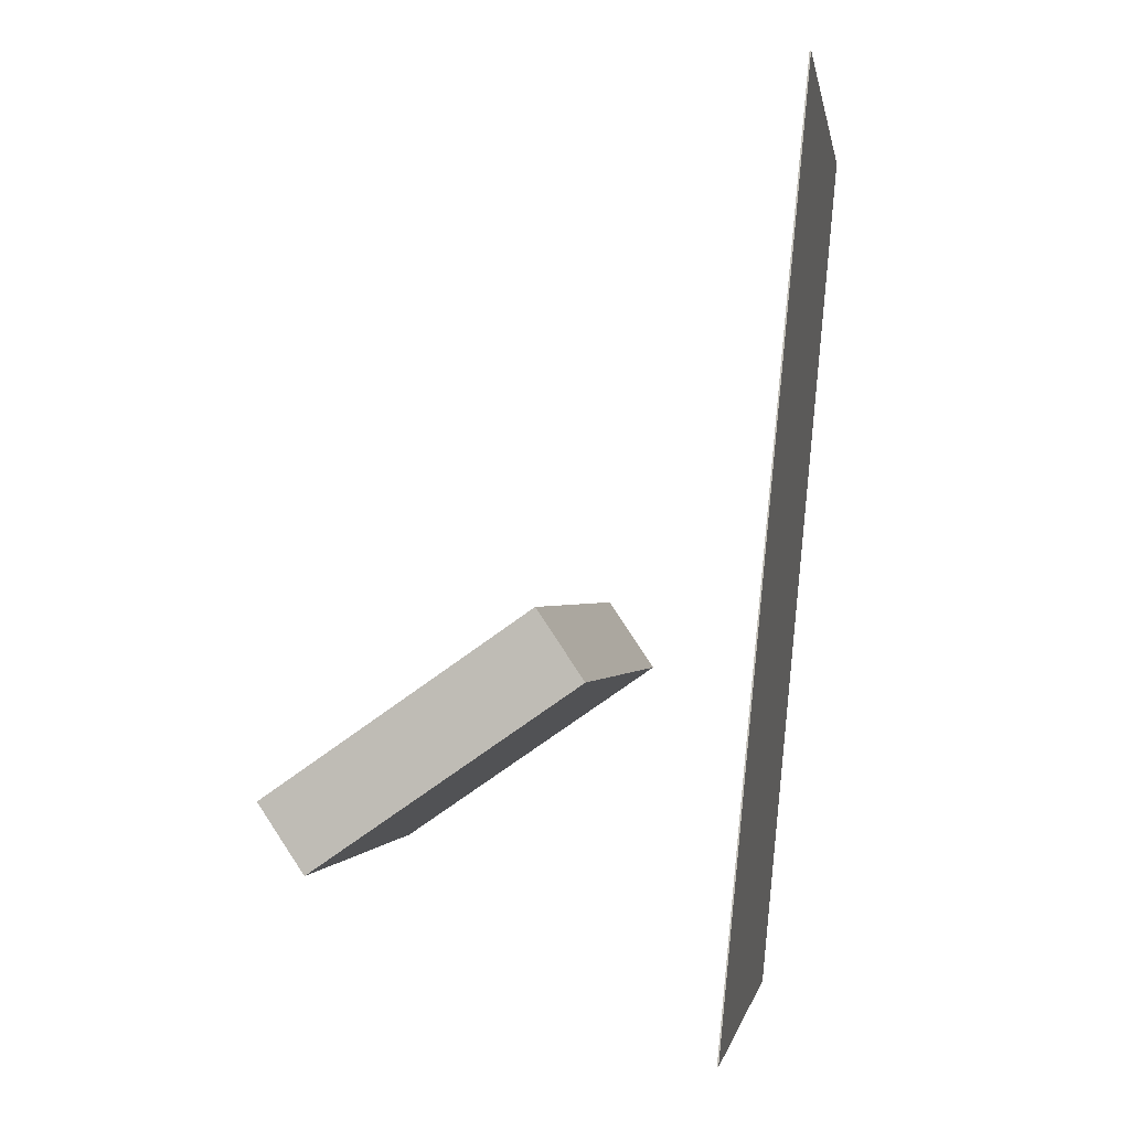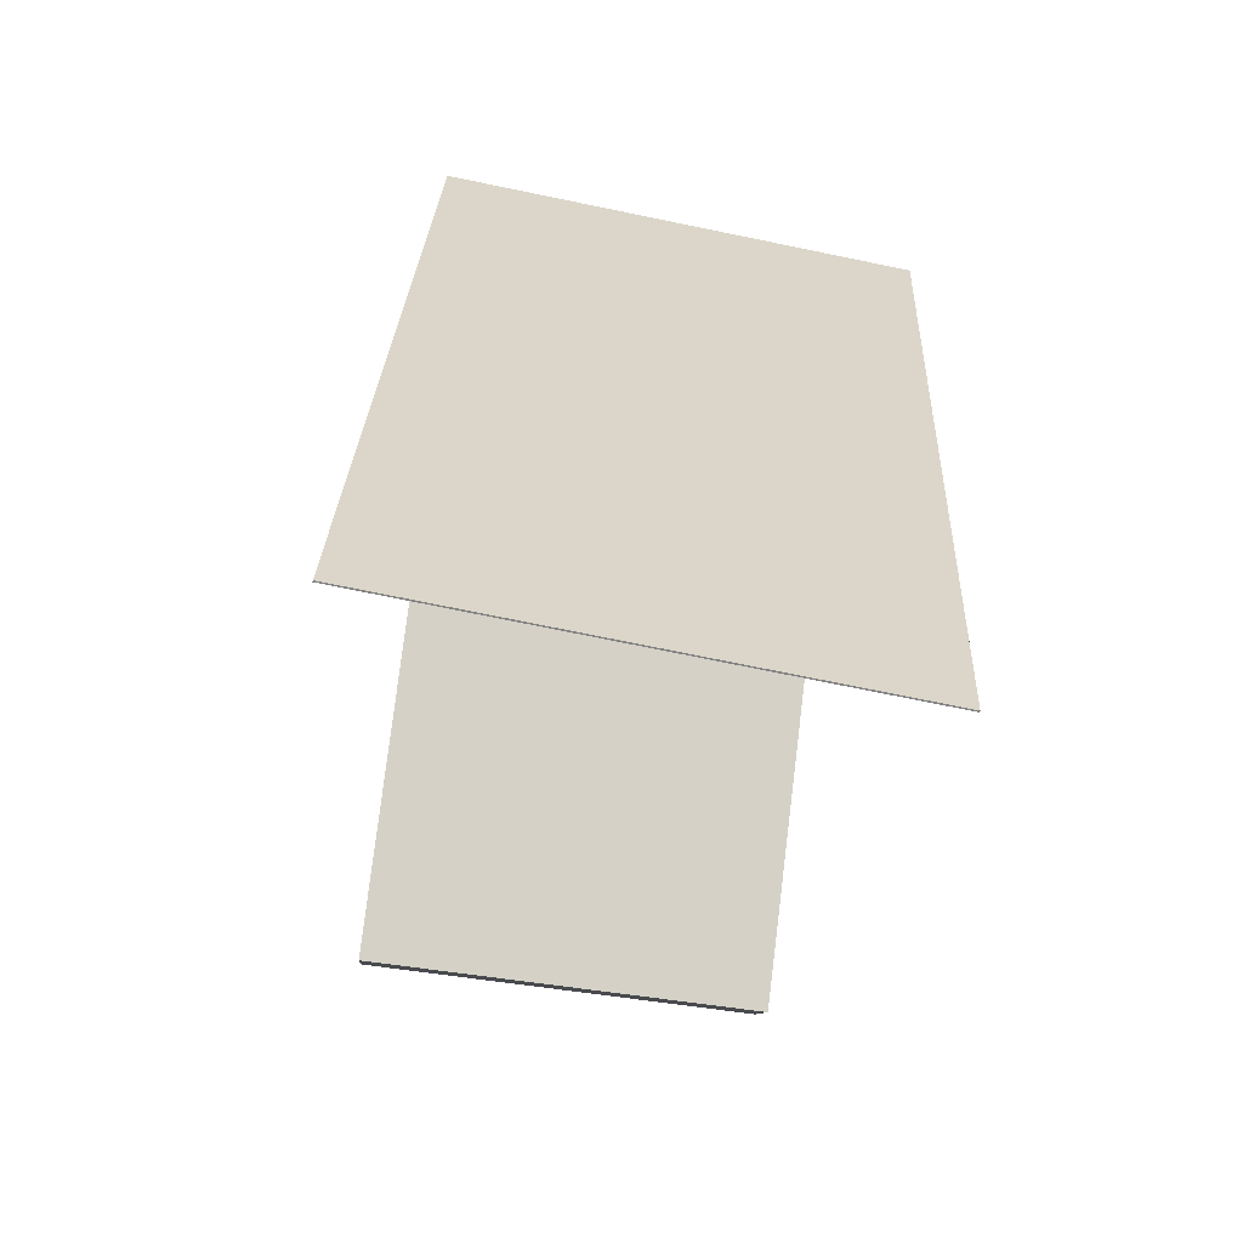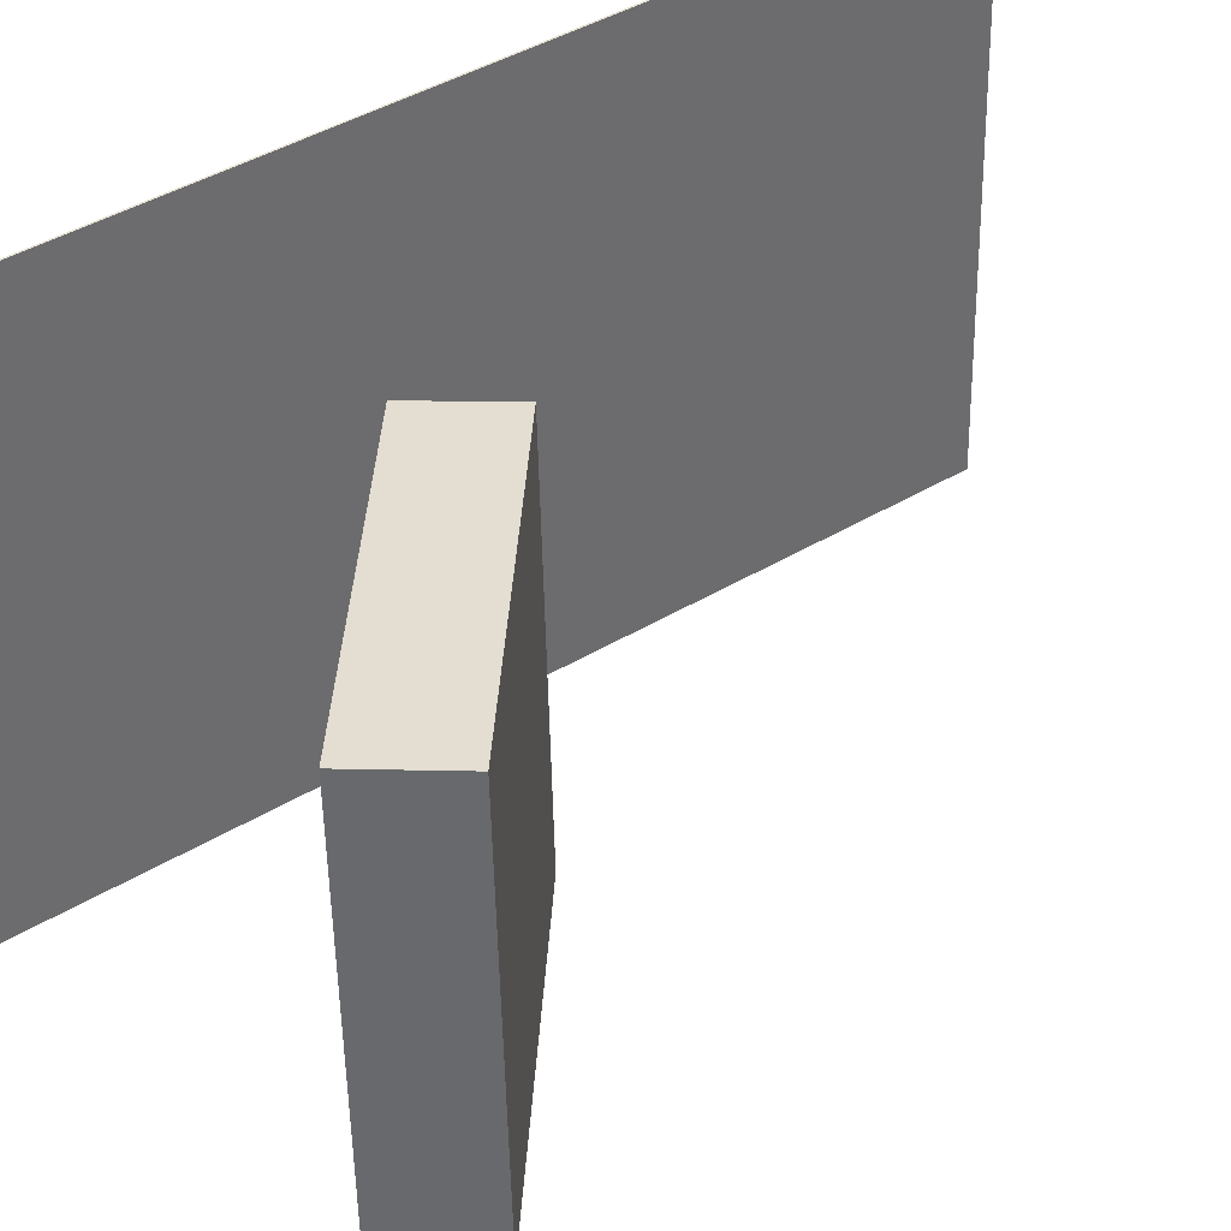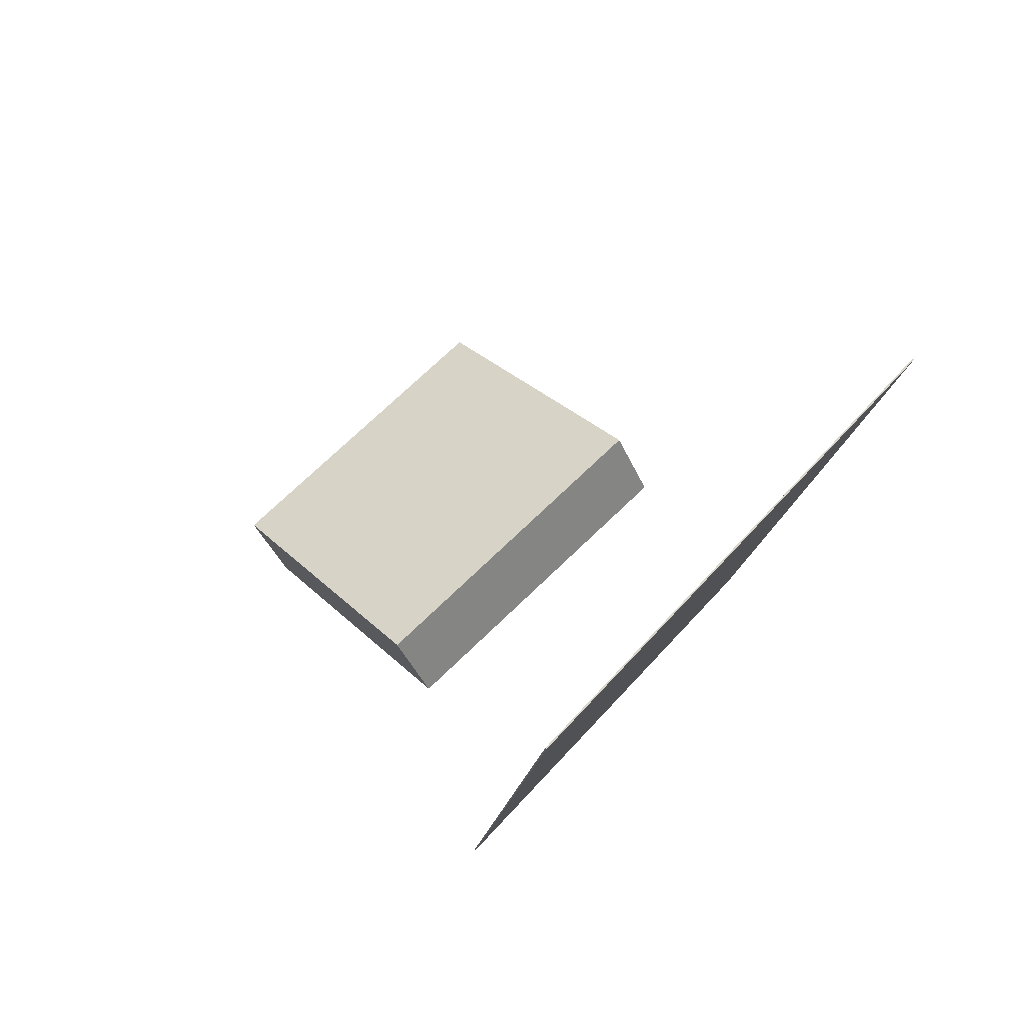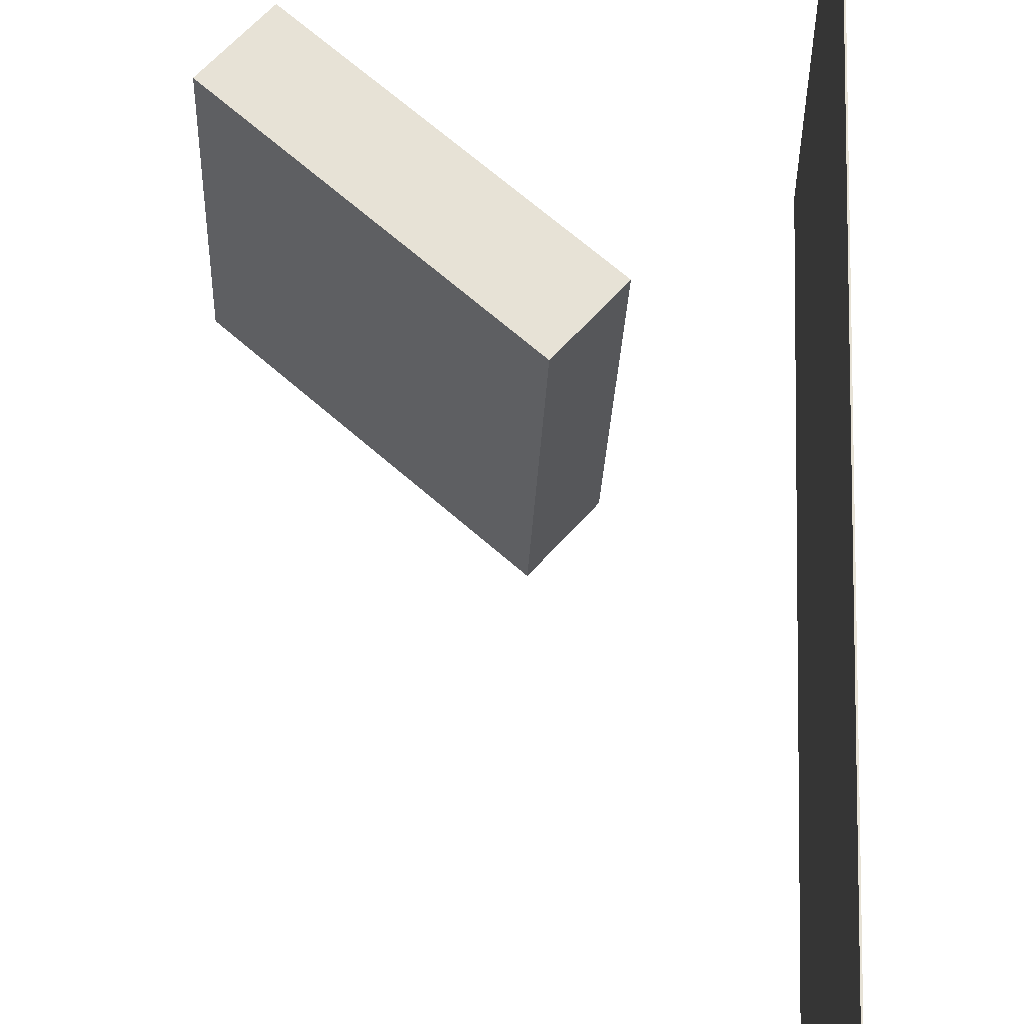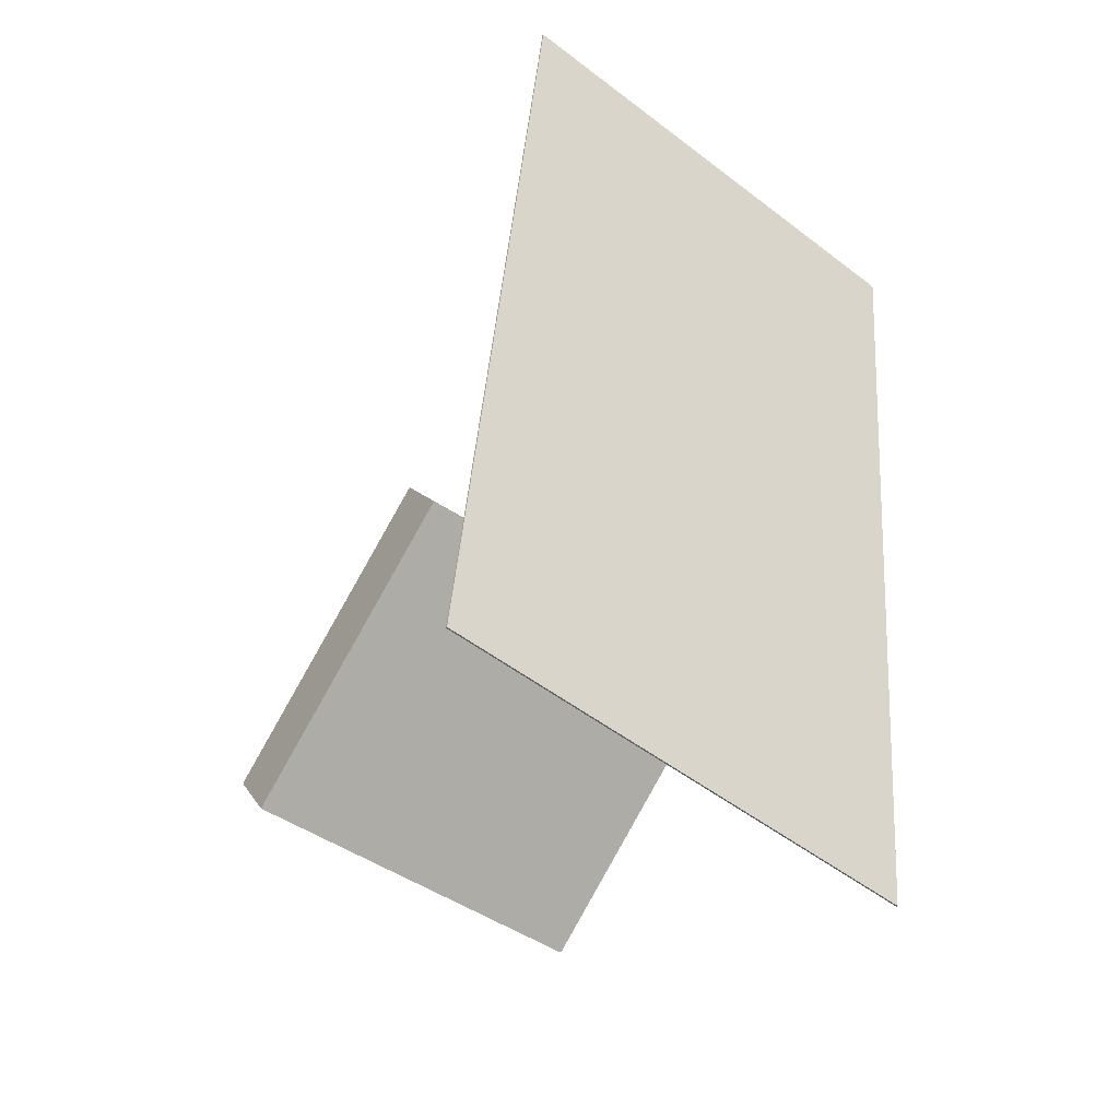
<metadata>
{"format":"obj","ext":"obj","renderer":"f3d","projection":"perspective","resolution":1024,"background":"white","views":[{"elev":0.0,"azim":-169.6,"up":"+Y"},{"elev":-66.0,"azim":-100.5,"up":"+Y"},{"elev":38.5,"azim":58.7,"up":"+Z"},{"elev":72.9,"azim":-136.1,"up":"+Y"},{"elev":64.3,"azim":-173.0,"up":"+Z"},{"elev":-49.7,"azim":-128.5,"up":"+Y"}]}
</metadata>
<code>
v -0.1428 -0.3517 -0.2237
v -0.1357 -0.3644 0.2261
v -0.1441 -0.3518 -0.2237
v -0.1371 -0.3646 0.2261
v -0.2154 0.4701 -0.1993
v -0.2084 0.4574 0.2505
v -0.2167 0.47 -0.1993
v -0.2097 0.4573 0.2505
f 1.0 7.0 5.0
f 1.0 3.0 7.0
f 1.0 4.0 3.0
f 1.0 2.0 4.0
f 3.0 8.0 7.0
f 3.0 4.0 8.0
f 5.0 7.0 8.0
f 5.0 8.0 6.0
f 1.0 5.0 6.0
f 1.0 6.0 2.0
f 2.0 6.0 8.0
f 2.0 8.0 4.0
v 0.2237 -0.2166 -0.1547
v 0.2116 -0.2178 0.1632
v -0.02472 -0.04623 -0.1635
v -0.03679 -0.04747 0.1545
v 0.2672 -0.153 -0.1528
v 0.2551 -0.1543 0.1651
v 0.0188 0.01732 -0.1616
v 0.00673 0.01608 0.1564
f 9.0 15.0 13.0
f 9.0 11.0 15.0
f 9.0 12.0 11.0
f 9.0 10.0 12.0
f 11.0 16.0 15.0
f 11.0 12.0 16.0
f 13.0 15.0 16.0
f 13.0 16.0 14.0
f 9.0 13.0 14.0
f 9.0 14.0 10.0
f 10.0 14.0 16.0
f 10.0 16.0 12.0

</code>
